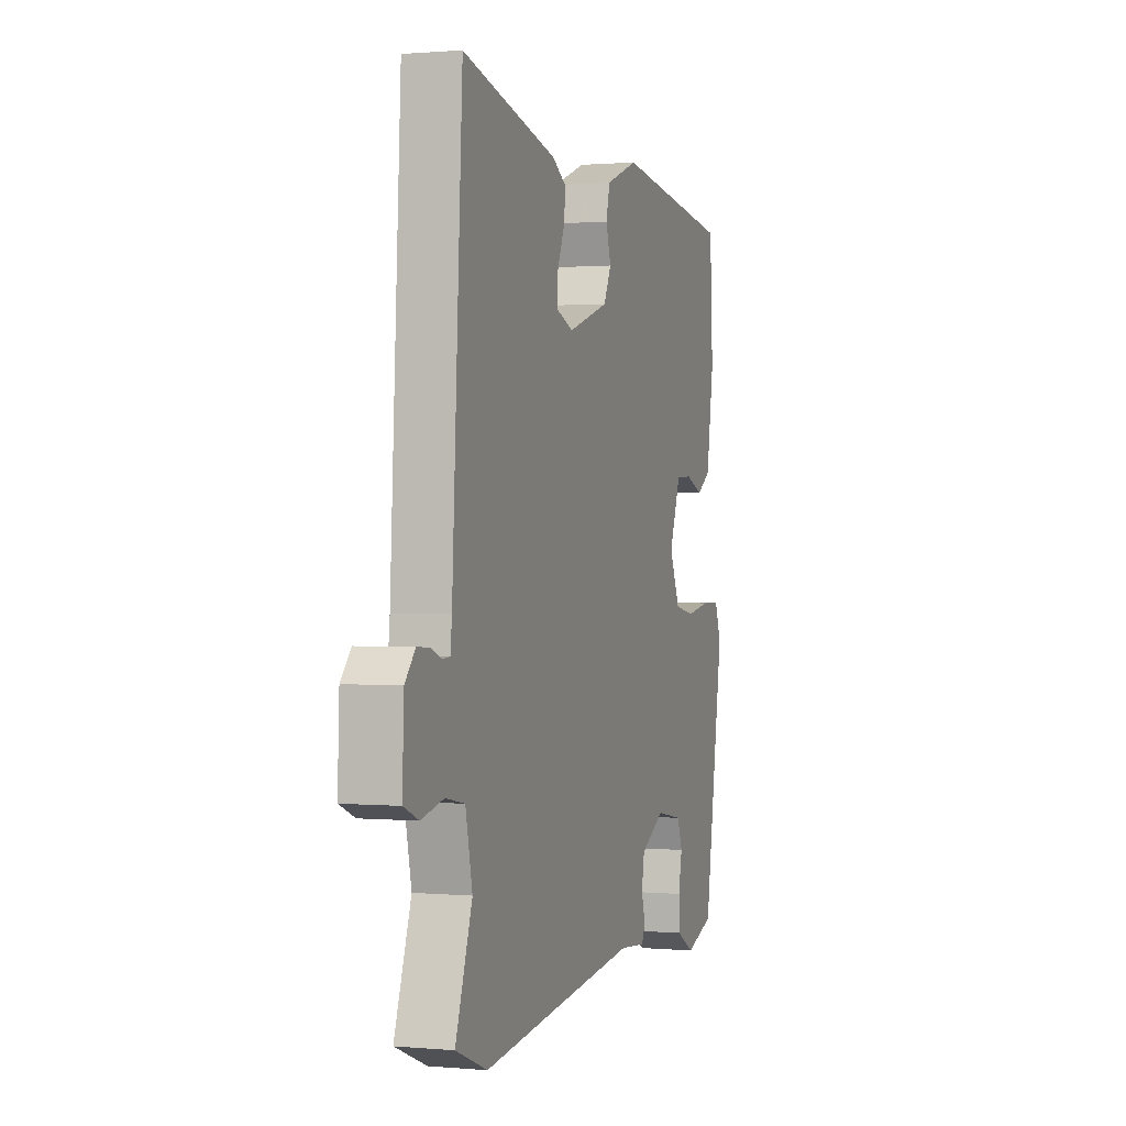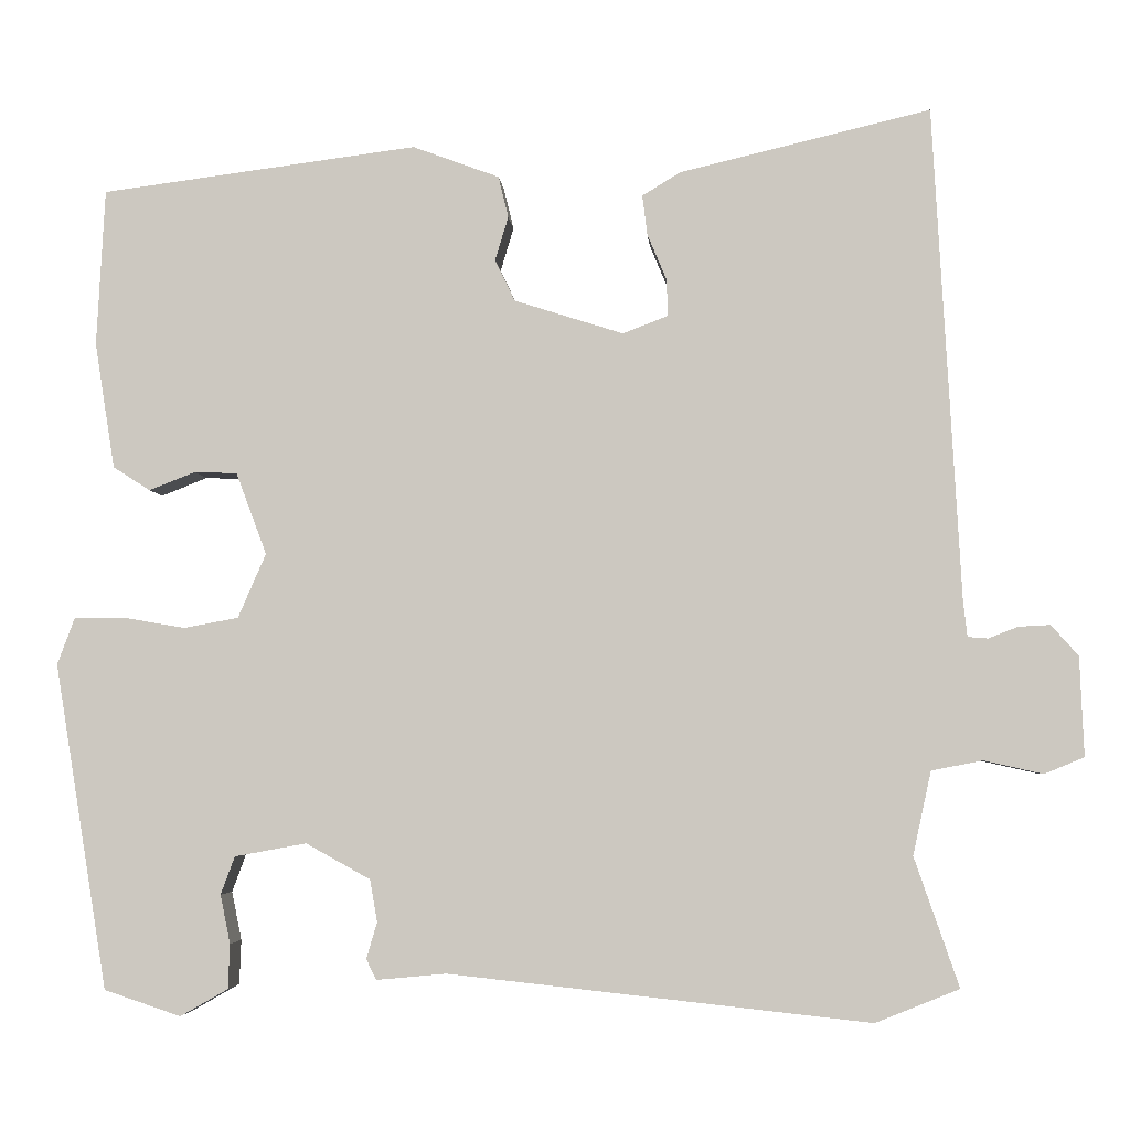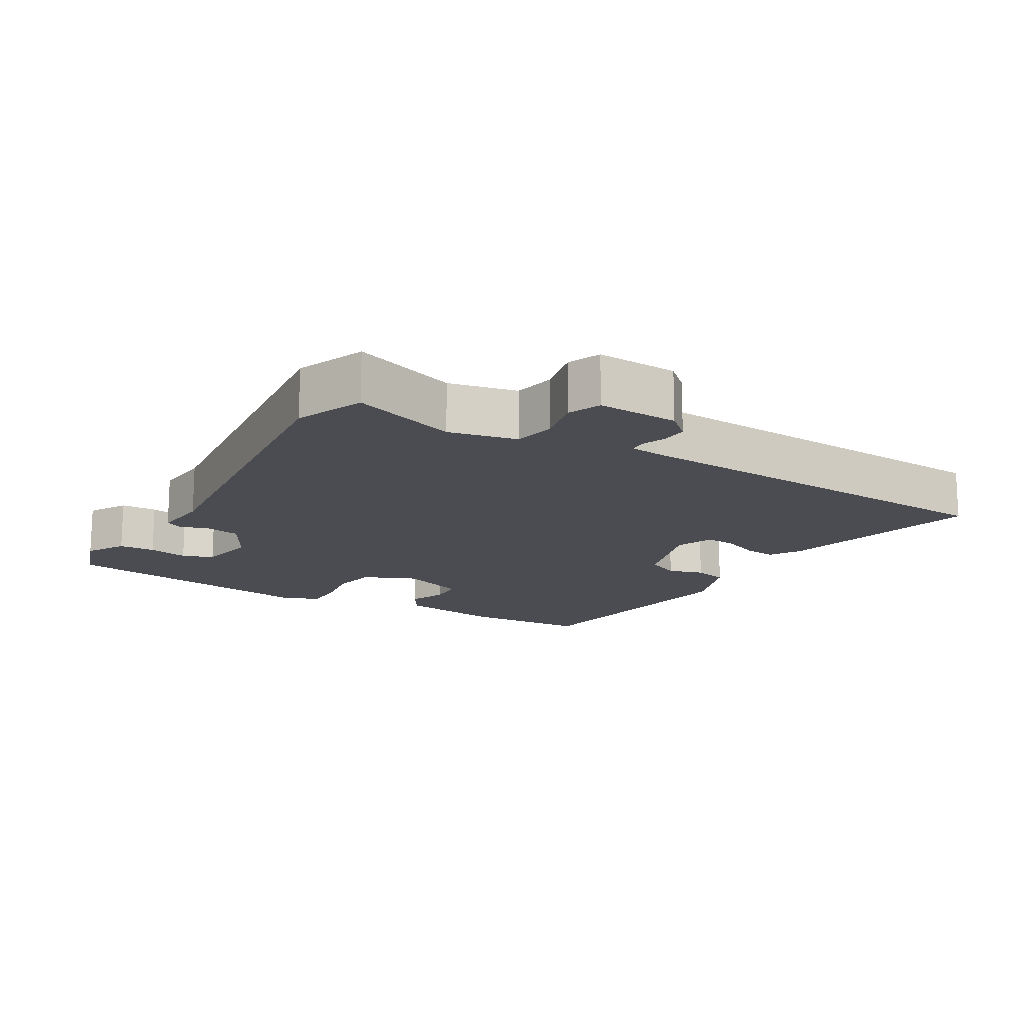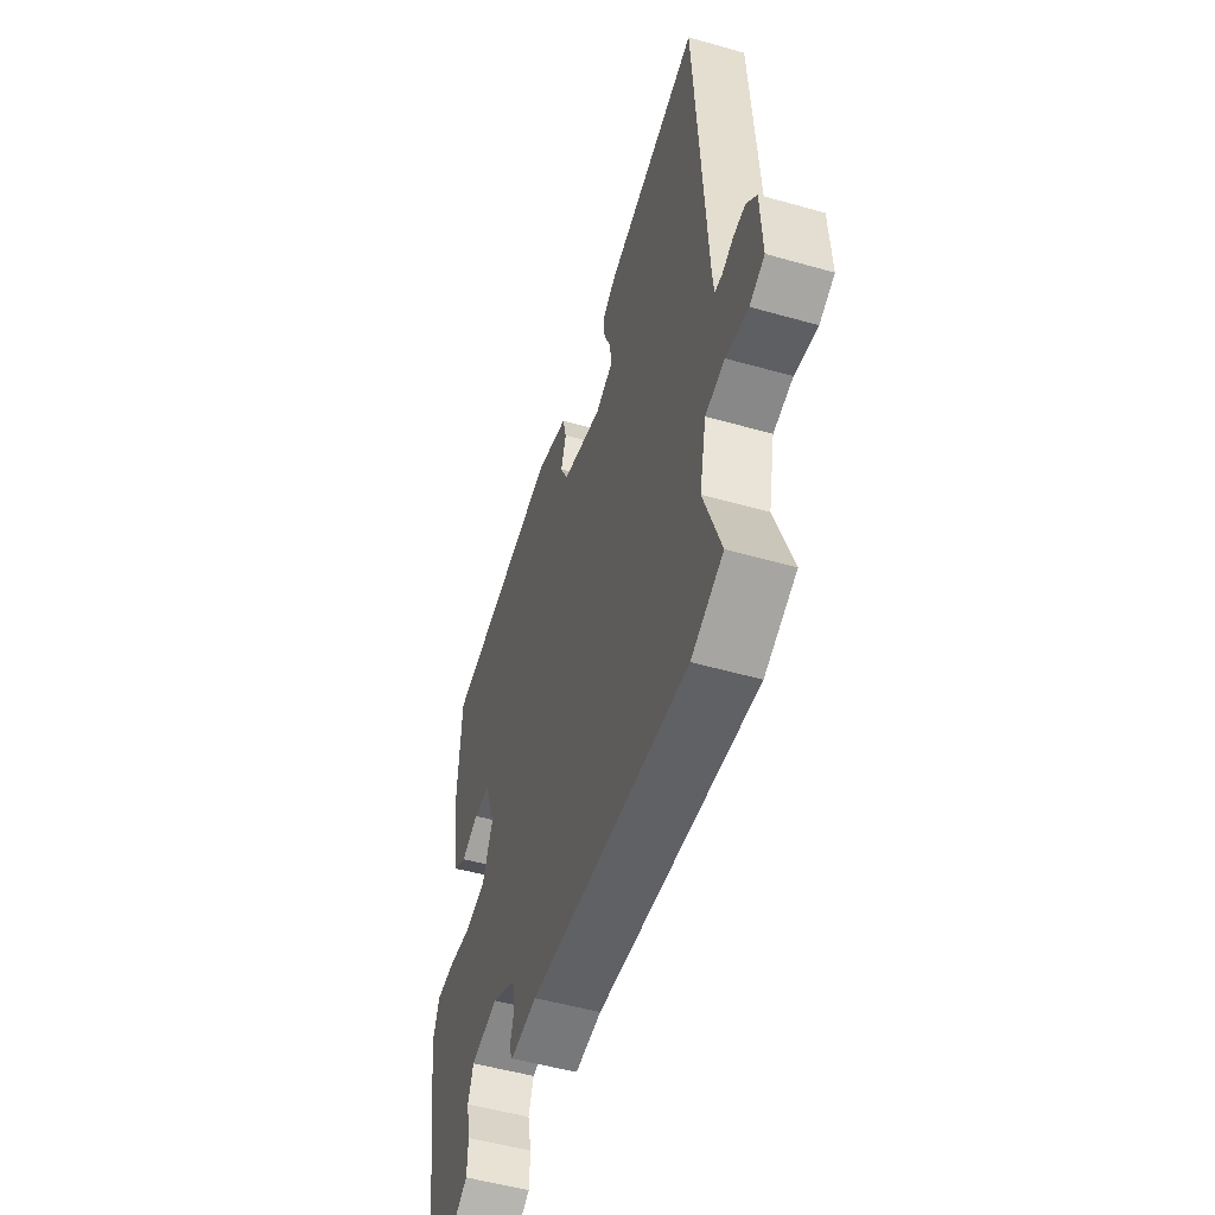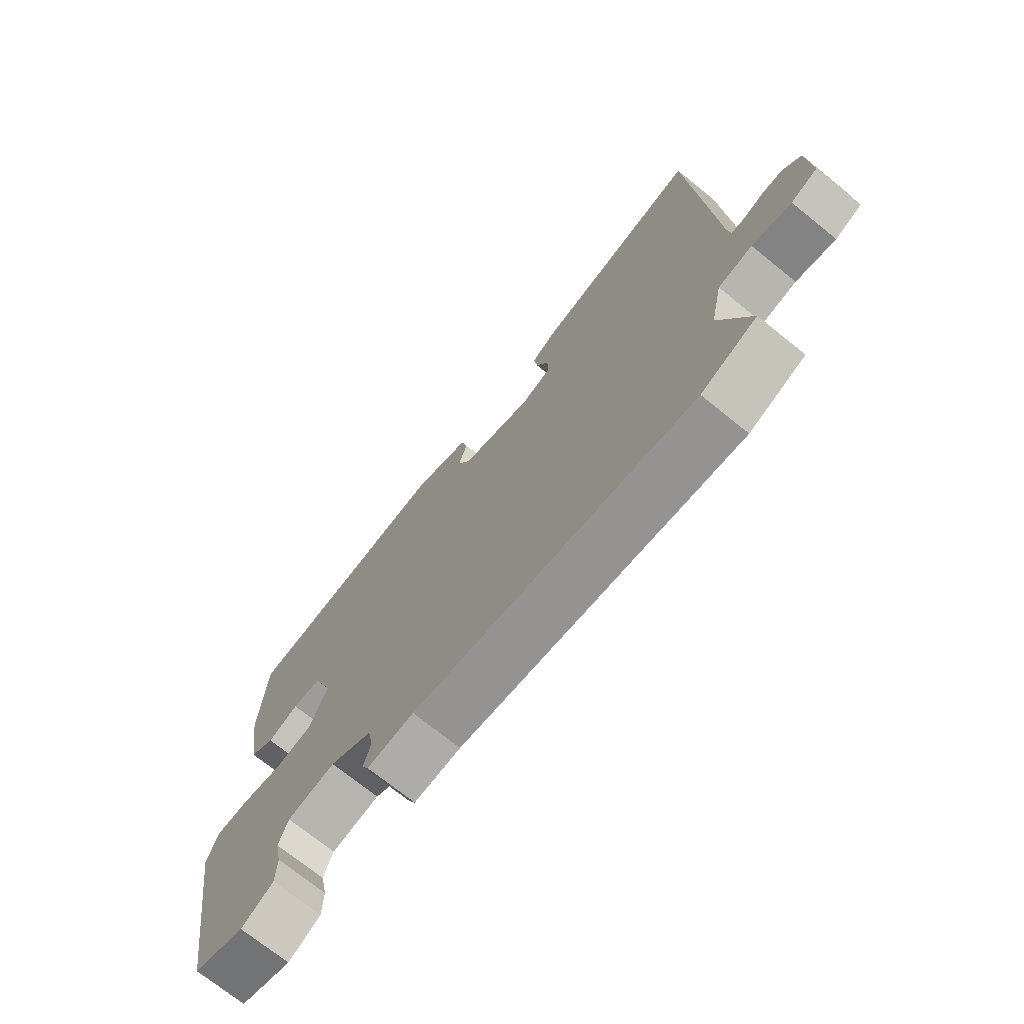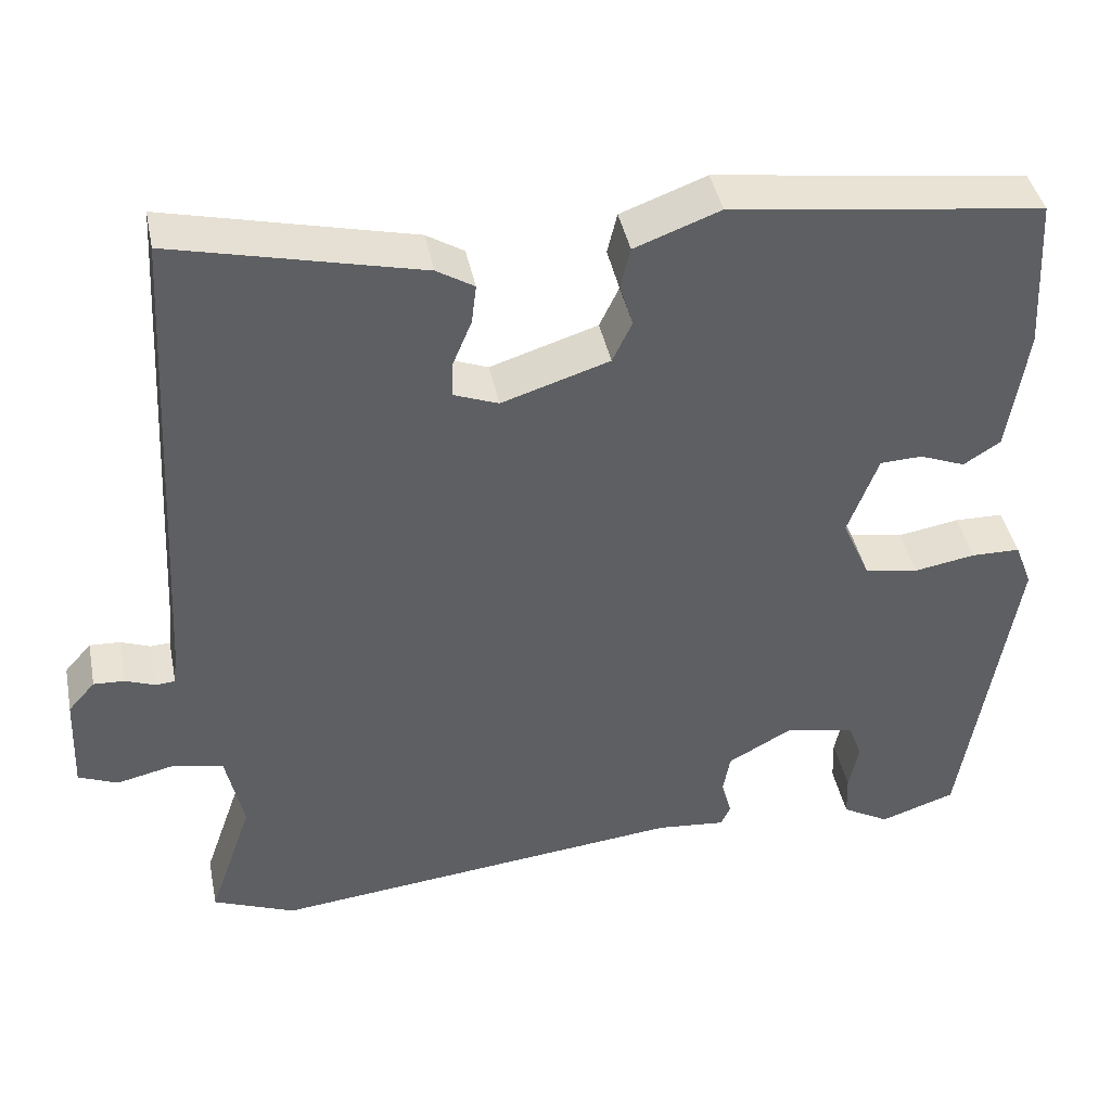
<metadata>
{"format":"obj","ext":"obj","renderer":"f3d","projection":"perspective","resolution":1024,"background":"white","views":[{"elev":0.8,"azim":-71.8,"up":"+Z"},{"elev":-4.1,"azim":-175.8,"up":"+Z"},{"elev":-15.3,"azim":-120.7,"up":"+Y"},{"elev":-52.1,"azim":-107.0,"up":"+Z"},{"elev":-72.2,"azim":-128.9,"up":"+Z"},{"elev":41.7,"azim":-11.4,"up":"+Z"}]}
</metadata>
<code>
v -0.441 0.07 -0.524
v -0.542 0.07 -0.483
v -0.488 0.07 -0.327
v -0.51 0.07 -0.226
v -0.572 0.07 -0.214
v -0.643 0.07 -0.23
v -0.691 0.07 -0.21
v -0.686 0.07 -0.09
v -0.653 0.07 -0.053
v -0.615 0.07 -0.055
v -0.579 0.07 -0.069
v -0.555 0.07 -0.067
v -0.55 0.07 -0.023
v -0.517 0.07 0.572
v -0.214 0.07 0.5
v -0.168 0.07 0.472
v -0.174 0.07 0.424
v -0.197 0.07 0.369
v -0.199 0.07 0.324
v -0.144 0.07 0.303
v -0.012 0.07 0.345
v 0.012 0.07 0.395
v -0.004 0.07 0.448
v 0.008 0.07 0.498
v 0.113 0.07 0.537
v 0.496 0.07 0.487
v 0.506 0.07 0.298
v 0.482 0.07 0.145
v 0.437 0.07 0.116
v 0.381 0.07 0.138
v 0.329 0.07 0.136
v 0.292 0.07 0.037
v 0.326 0.07 -0.041
v 0.392 0.07 -0.053
v 0.468 0.07 -0.04
v 0.528 0.07 -0.041
v 0.549 0.07 -0.097
v 0.485 0.07 -0.491
v 0.392 0.07 -0.522
v 0.334 0.07 -0.489
v 0.332 0.07 -0.435
v 0.344 0.07 -0.376
v 0.327 0.07 -0.33
v 0.24 0.07 -0.314
v 0.162 0.07 -0.357
v 0.153 0.07 -0.408
v 0.166 0.07 -0.452
v 0.154 0.07 -0.477
v 0.069 0.07 -0.469
v -0.441 0 -0.524
v -0.542 0 -0.483
v -0.488 0 -0.327
v -0.51 0 -0.226
v -0.572 0 -0.214
v -0.643 0 -0.23
v -0.691 0 -0.21
v -0.686 0 -0.09
v -0.653 0 -0.053
v -0.615 0 -0.055
v -0.579 0 -0.069
v -0.555 0 -0.067
v -0.55 0 -0.023
v -0.517 0 0.572
v -0.214 0 0.5
v -0.168 0 0.472
v -0.174 0 0.424
v -0.197 0 0.369
v -0.199 0 0.324
v -0.144 0 0.303
v -0.012 0 0.345
v 0.012 0 0.395
v -0.004 0 0.448
v 0.008 0 0.498
v 0.113 0 0.537
v 0.496 0 0.487
v 0.506 0 0.298
v 0.482 0 0.145
v 0.437 0 0.116
v 0.381 0 0.138
v 0.329 0 0.136
v 0.292 0 0.037
v 0.326 0 -0.041
v 0.392 0 -0.053
v 0.468 0 -0.04
v 0.528 0 -0.041
v 0.549 0 -0.097
v 0.485 0 -0.491
v 0.392 0 -0.522
v 0.334 0 -0.489
v 0.332 0 -0.435
v 0.344 0 -0.376
v 0.327 0 -0.33
v 0.24 0 -0.314
v 0.162 0 -0.357
v 0.153 0 -0.408
v 0.166 0 -0.452
v 0.154 0 -0.477
v 0.069 0 -0.469
f 46 47 48 49
f 45 46 49 1
f 44 45 1 2
f 39 40 41 42
f 37 38 39 42
f 37 42 43
f 34 35 36 37
f 33 34 37 43
f 32 33 43 44
f 27 28 29 30
f 27 30 31
f 26 27 31
f 25 26 31
f 22 23 24 25
f 21 22 25 31
f 20 21 31 32
f 15 16 17 18
f 13 14 15 18
f 12 13 18 19
f 8 9 10 11
f 8 11 12
f 5 6 7 8
f 4 5 8 12
f 32 44 2 3
f 20 32 3 4
f 4 12 19 20
f 98 97 96 95
f 50 98 95 94
f 51 50 94 93
f 91 90 89 88
f 91 88 87 86
f 92 91 86
f 86 85 84 83
f 92 86 83 82
f 93 92 82 81
f 79 78 77 76
f 80 79 76
f 80 76 75
f 80 75 74
f 74 73 72 71
f 80 74 71 70
f 81 80 70 69
f 67 66 65 64
f 67 64 63 62
f 68 67 62 61
f 60 59 58 57
f 61 60 57
f 57 56 55 54
f 61 57 54 53
f 52 51 93 81
f 53 52 81 69
f 69 68 61 53
f 1 50 51 2
f 2 51 52 3
f 3 52 53 4
f 4 53 54 5
f 5 54 55 6
f 6 55 56 7
f 7 56 57 8
f 8 57 58 9
f 9 58 59 10
f 10 59 60 11
f 11 60 61 12
f 12 61 62 13
f 13 62 63 14
f 14 63 64 15
f 15 64 65 16
f 16 65 66 17
f 17 66 67 18
f 18 67 68 19
f 19 68 69 20
f 20 69 70 21
f 21 70 71 22
f 22 71 72 23
f 23 72 73 24
f 24 73 74 25
f 25 74 75 26
f 26 75 76 27
f 27 76 77 28
f 28 77 78 29
f 29 78 79 30
f 30 79 80 31
f 31 80 81 32
f 32 81 82 33
f 33 82 83 34
f 34 83 84 35
f 35 84 85 36
f 36 85 86 37
f 37 86 87 38
f 38 87 88 39
f 39 88 89 40
f 40 89 90 41
f 41 90 91 42
f 42 91 92 43
f 43 92 93 44
f 44 93 94 45
f 45 94 95 46
f 46 95 96 47
f 47 96 97 48
f 48 97 98 49
f 49 98 50 1

</code>
